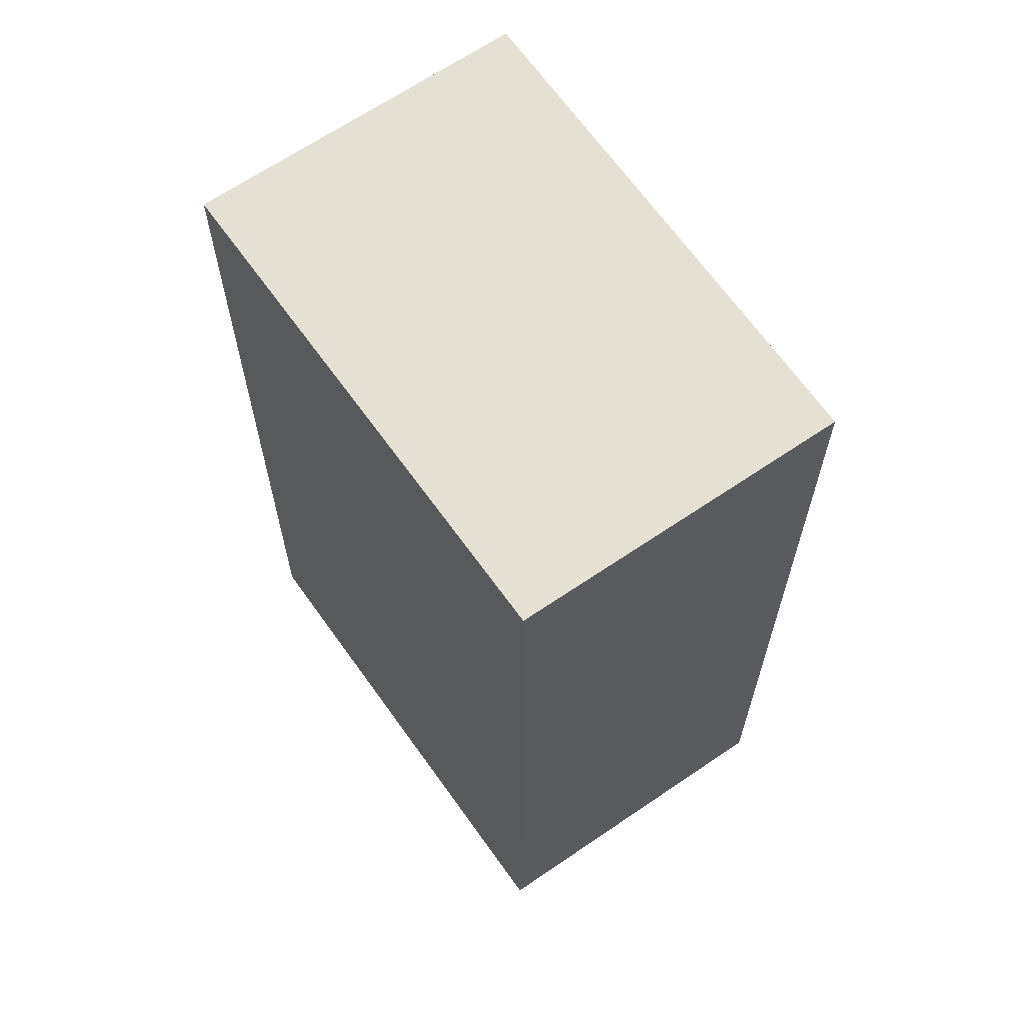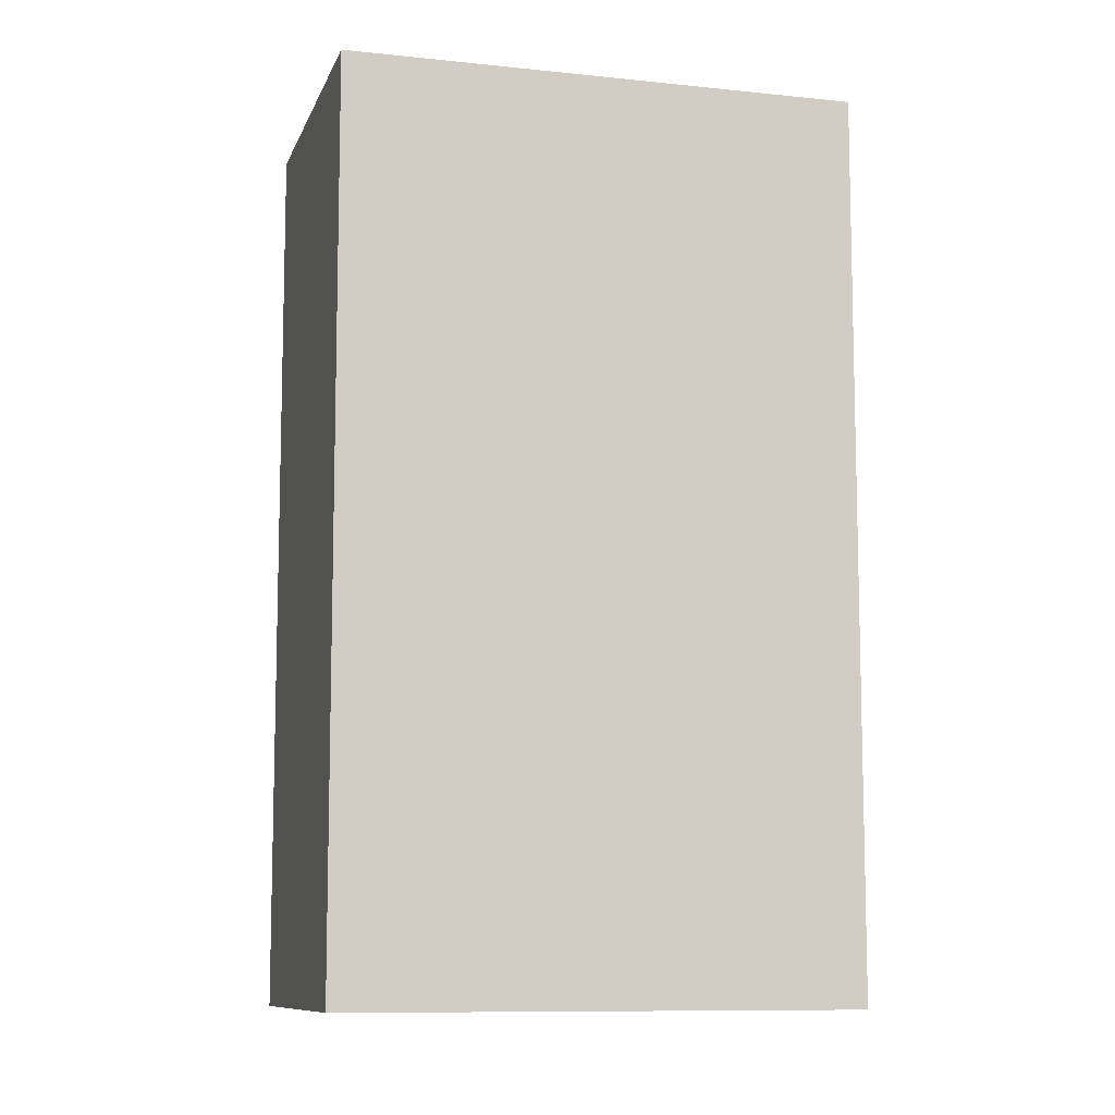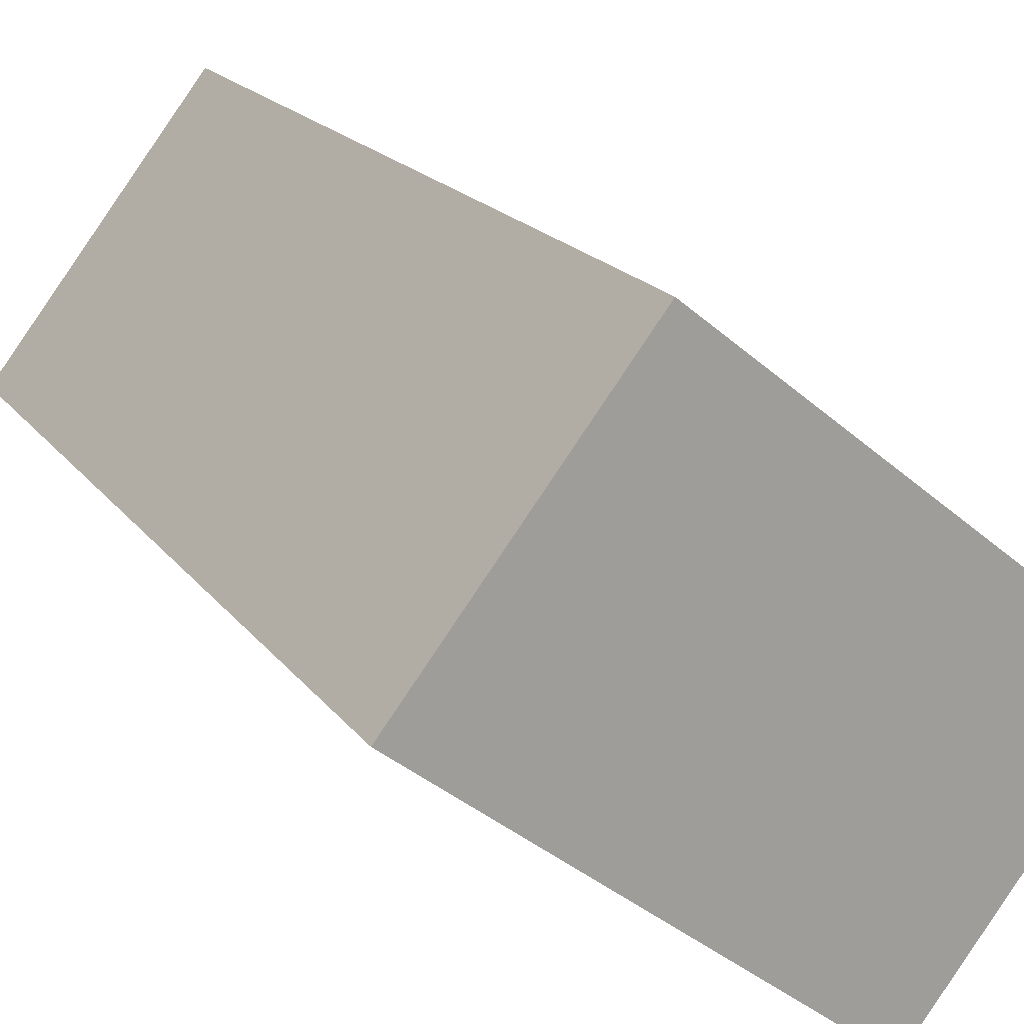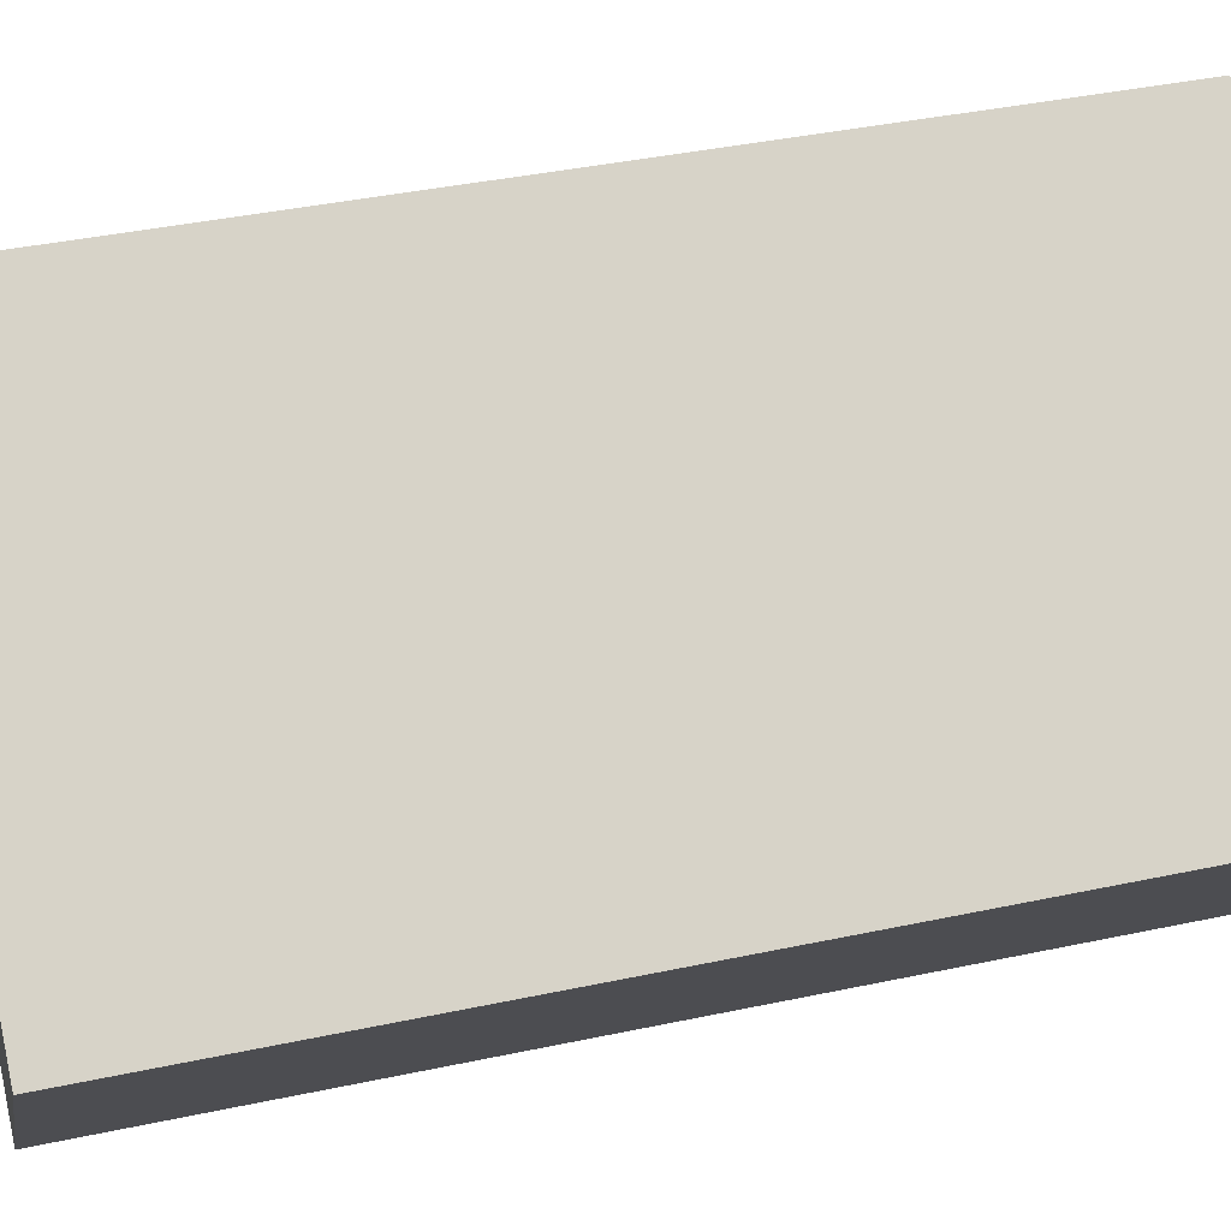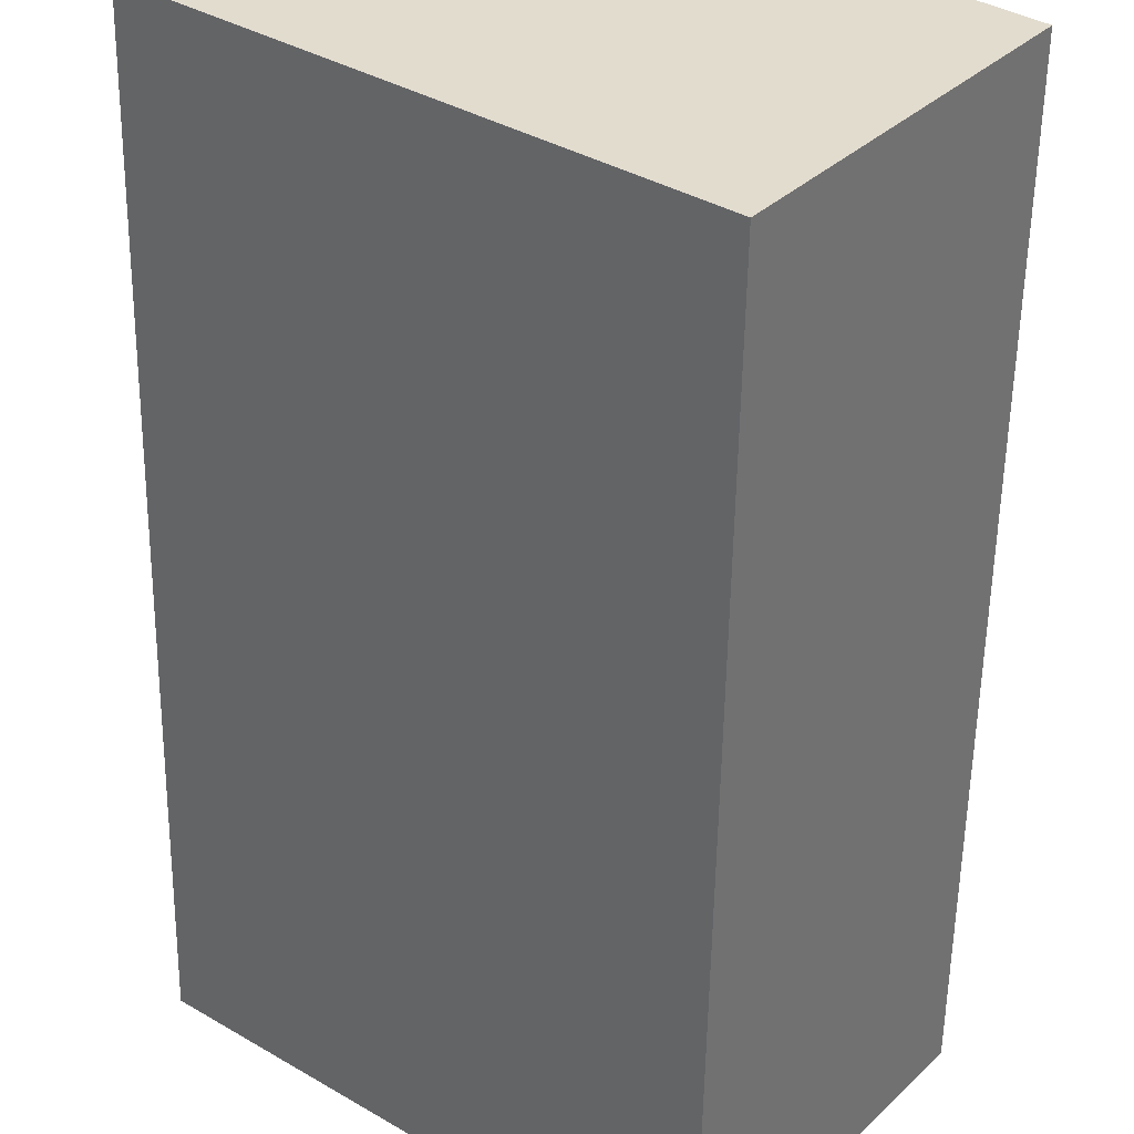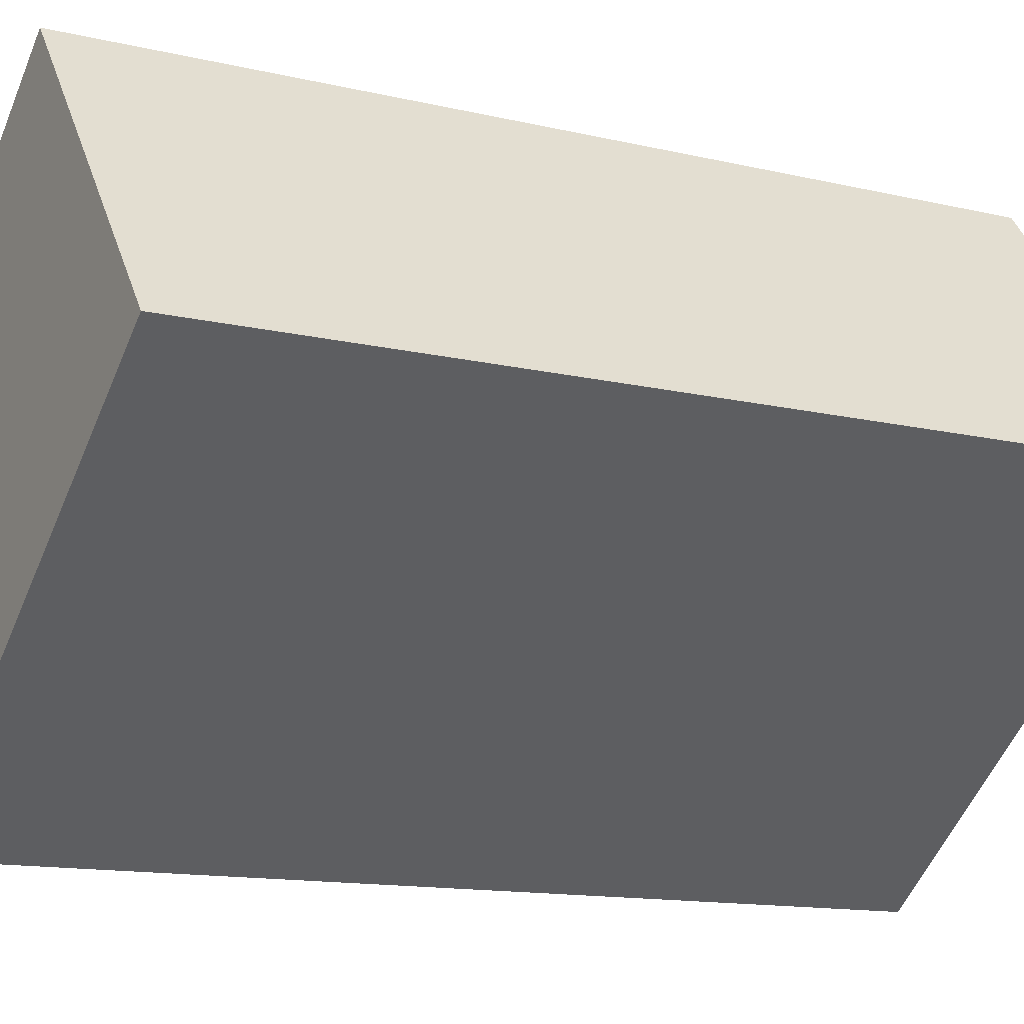
<metadata>
{"format":"obj","ext":"obj","renderer":"f3d","projection":"perspective","resolution":1024,"background":"white","views":[{"elev":65.4,"azim":93.4,"up":"+Y"},{"elev":-9.7,"azim":-157.4,"up":"+Y"},{"elev":18.7,"azim":-24.9,"up":"+Z"},{"elev":39.1,"azim":75.0,"up":"+Z"},{"elev":-55.6,"azim":-0.9,"up":"+Z"},{"elev":-12.7,"azim":-119.3,"up":"+Z"}]}
</metadata>
<code>
v  0 14.89 9.116e-16
v  10.18 14.89 -0.865
v  6.739 14.89 -5.297
v  3.527 14.89 4.495
v  6.739 3.243e-16 -5.297
v  0 0 0
v  3.527 -2.752e-16 4.495
v  10.18 5.297e-17 -0.865
g defaultobject
f 1 2 3
f 2 1 4
f 5 1 3
f 1 5 6
f 6 4 1
f 4 6 7
f 7 2 4
f 2 7 8
f 8 3 2
f 3 8 5
f 8 6 5
f 6 8 7

</code>
